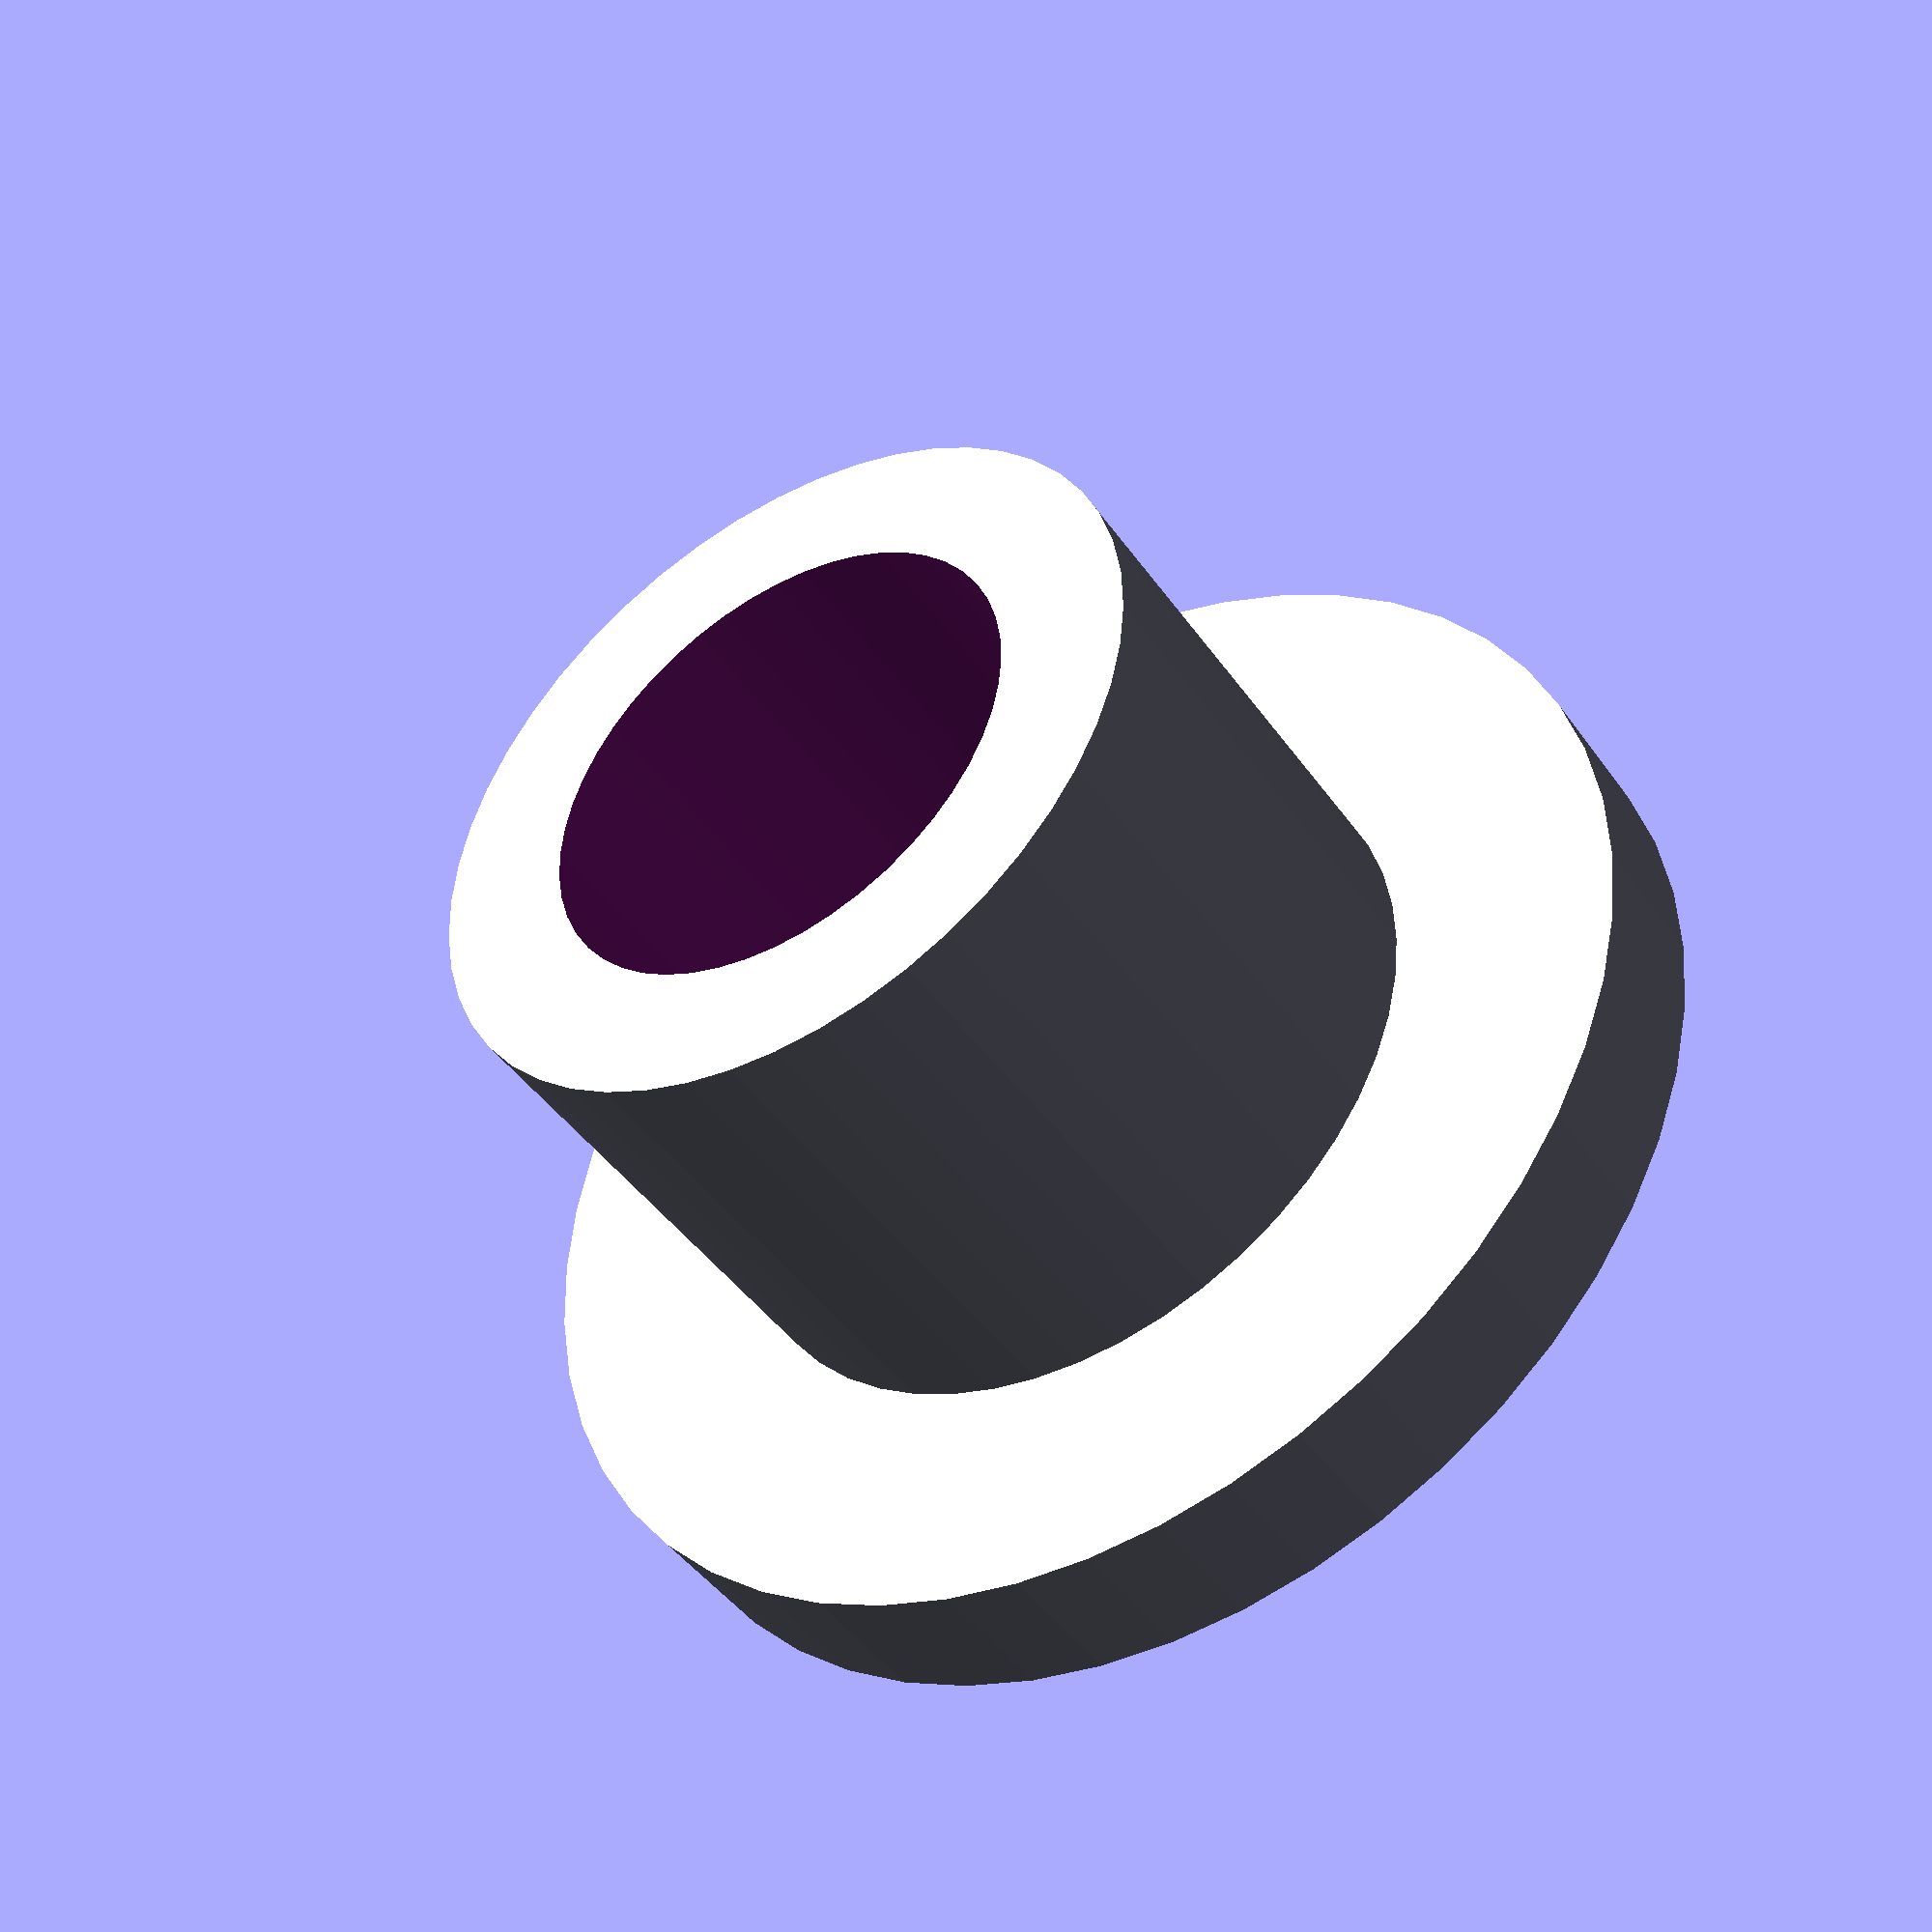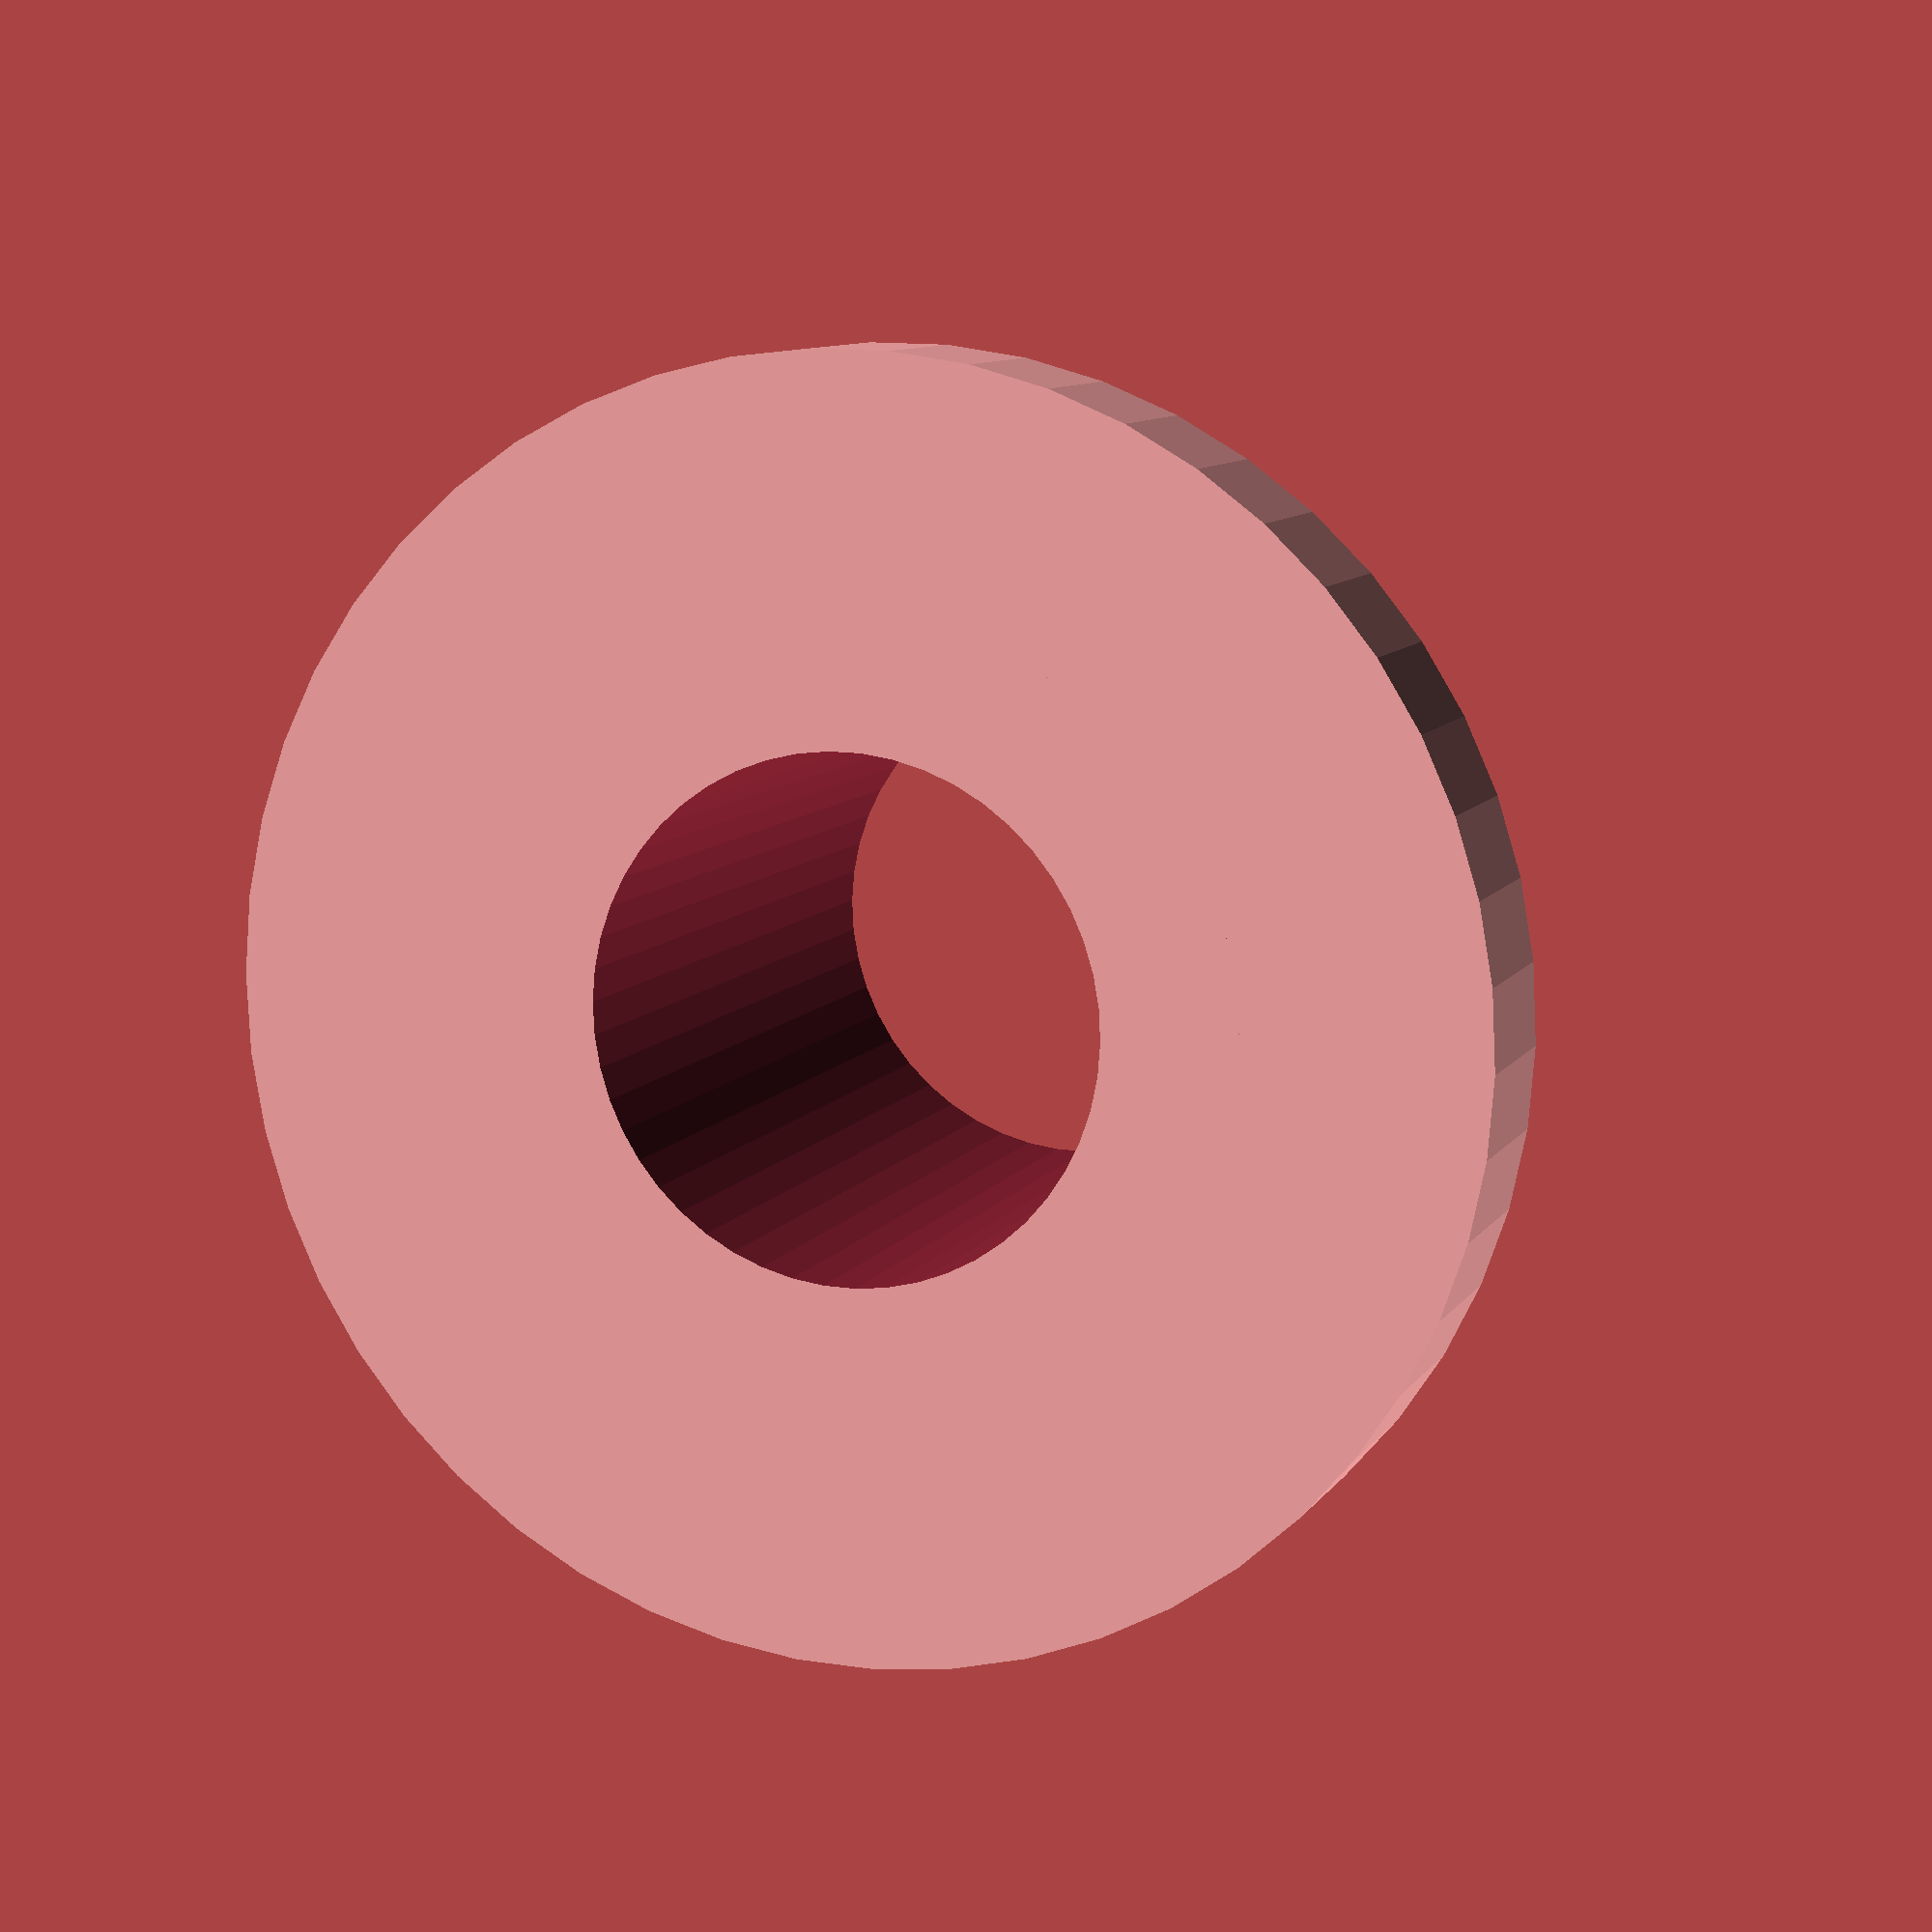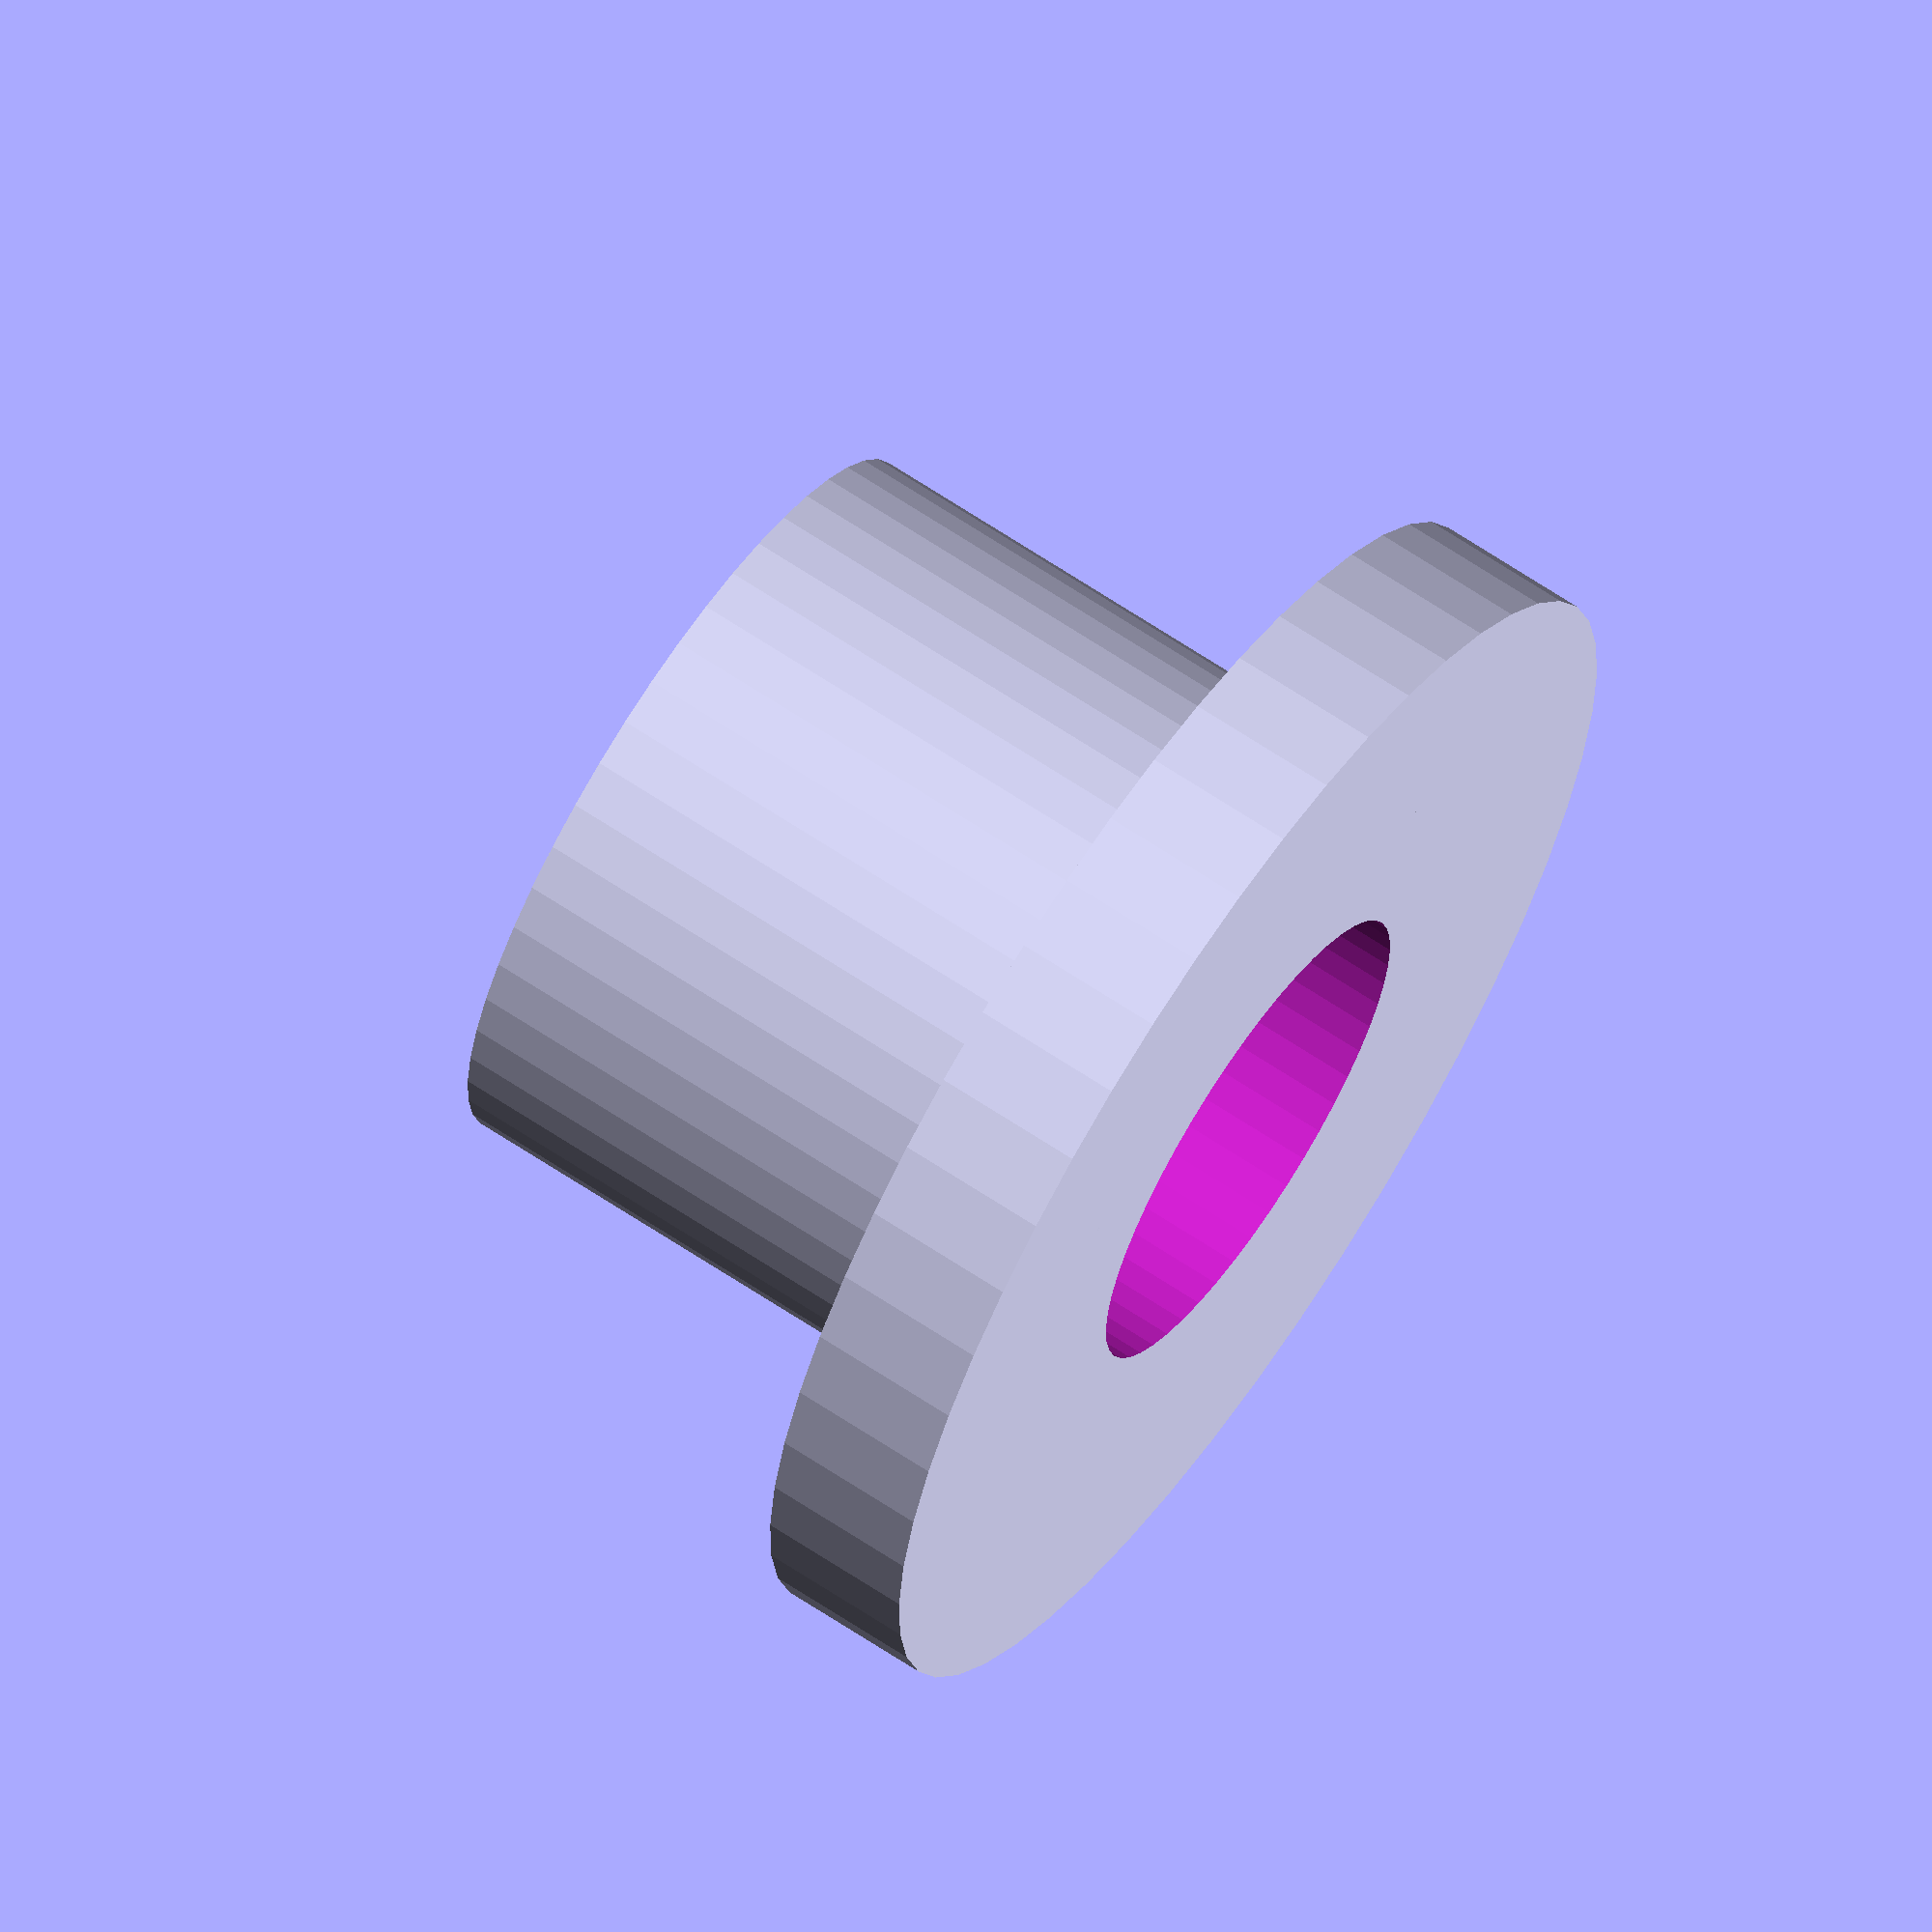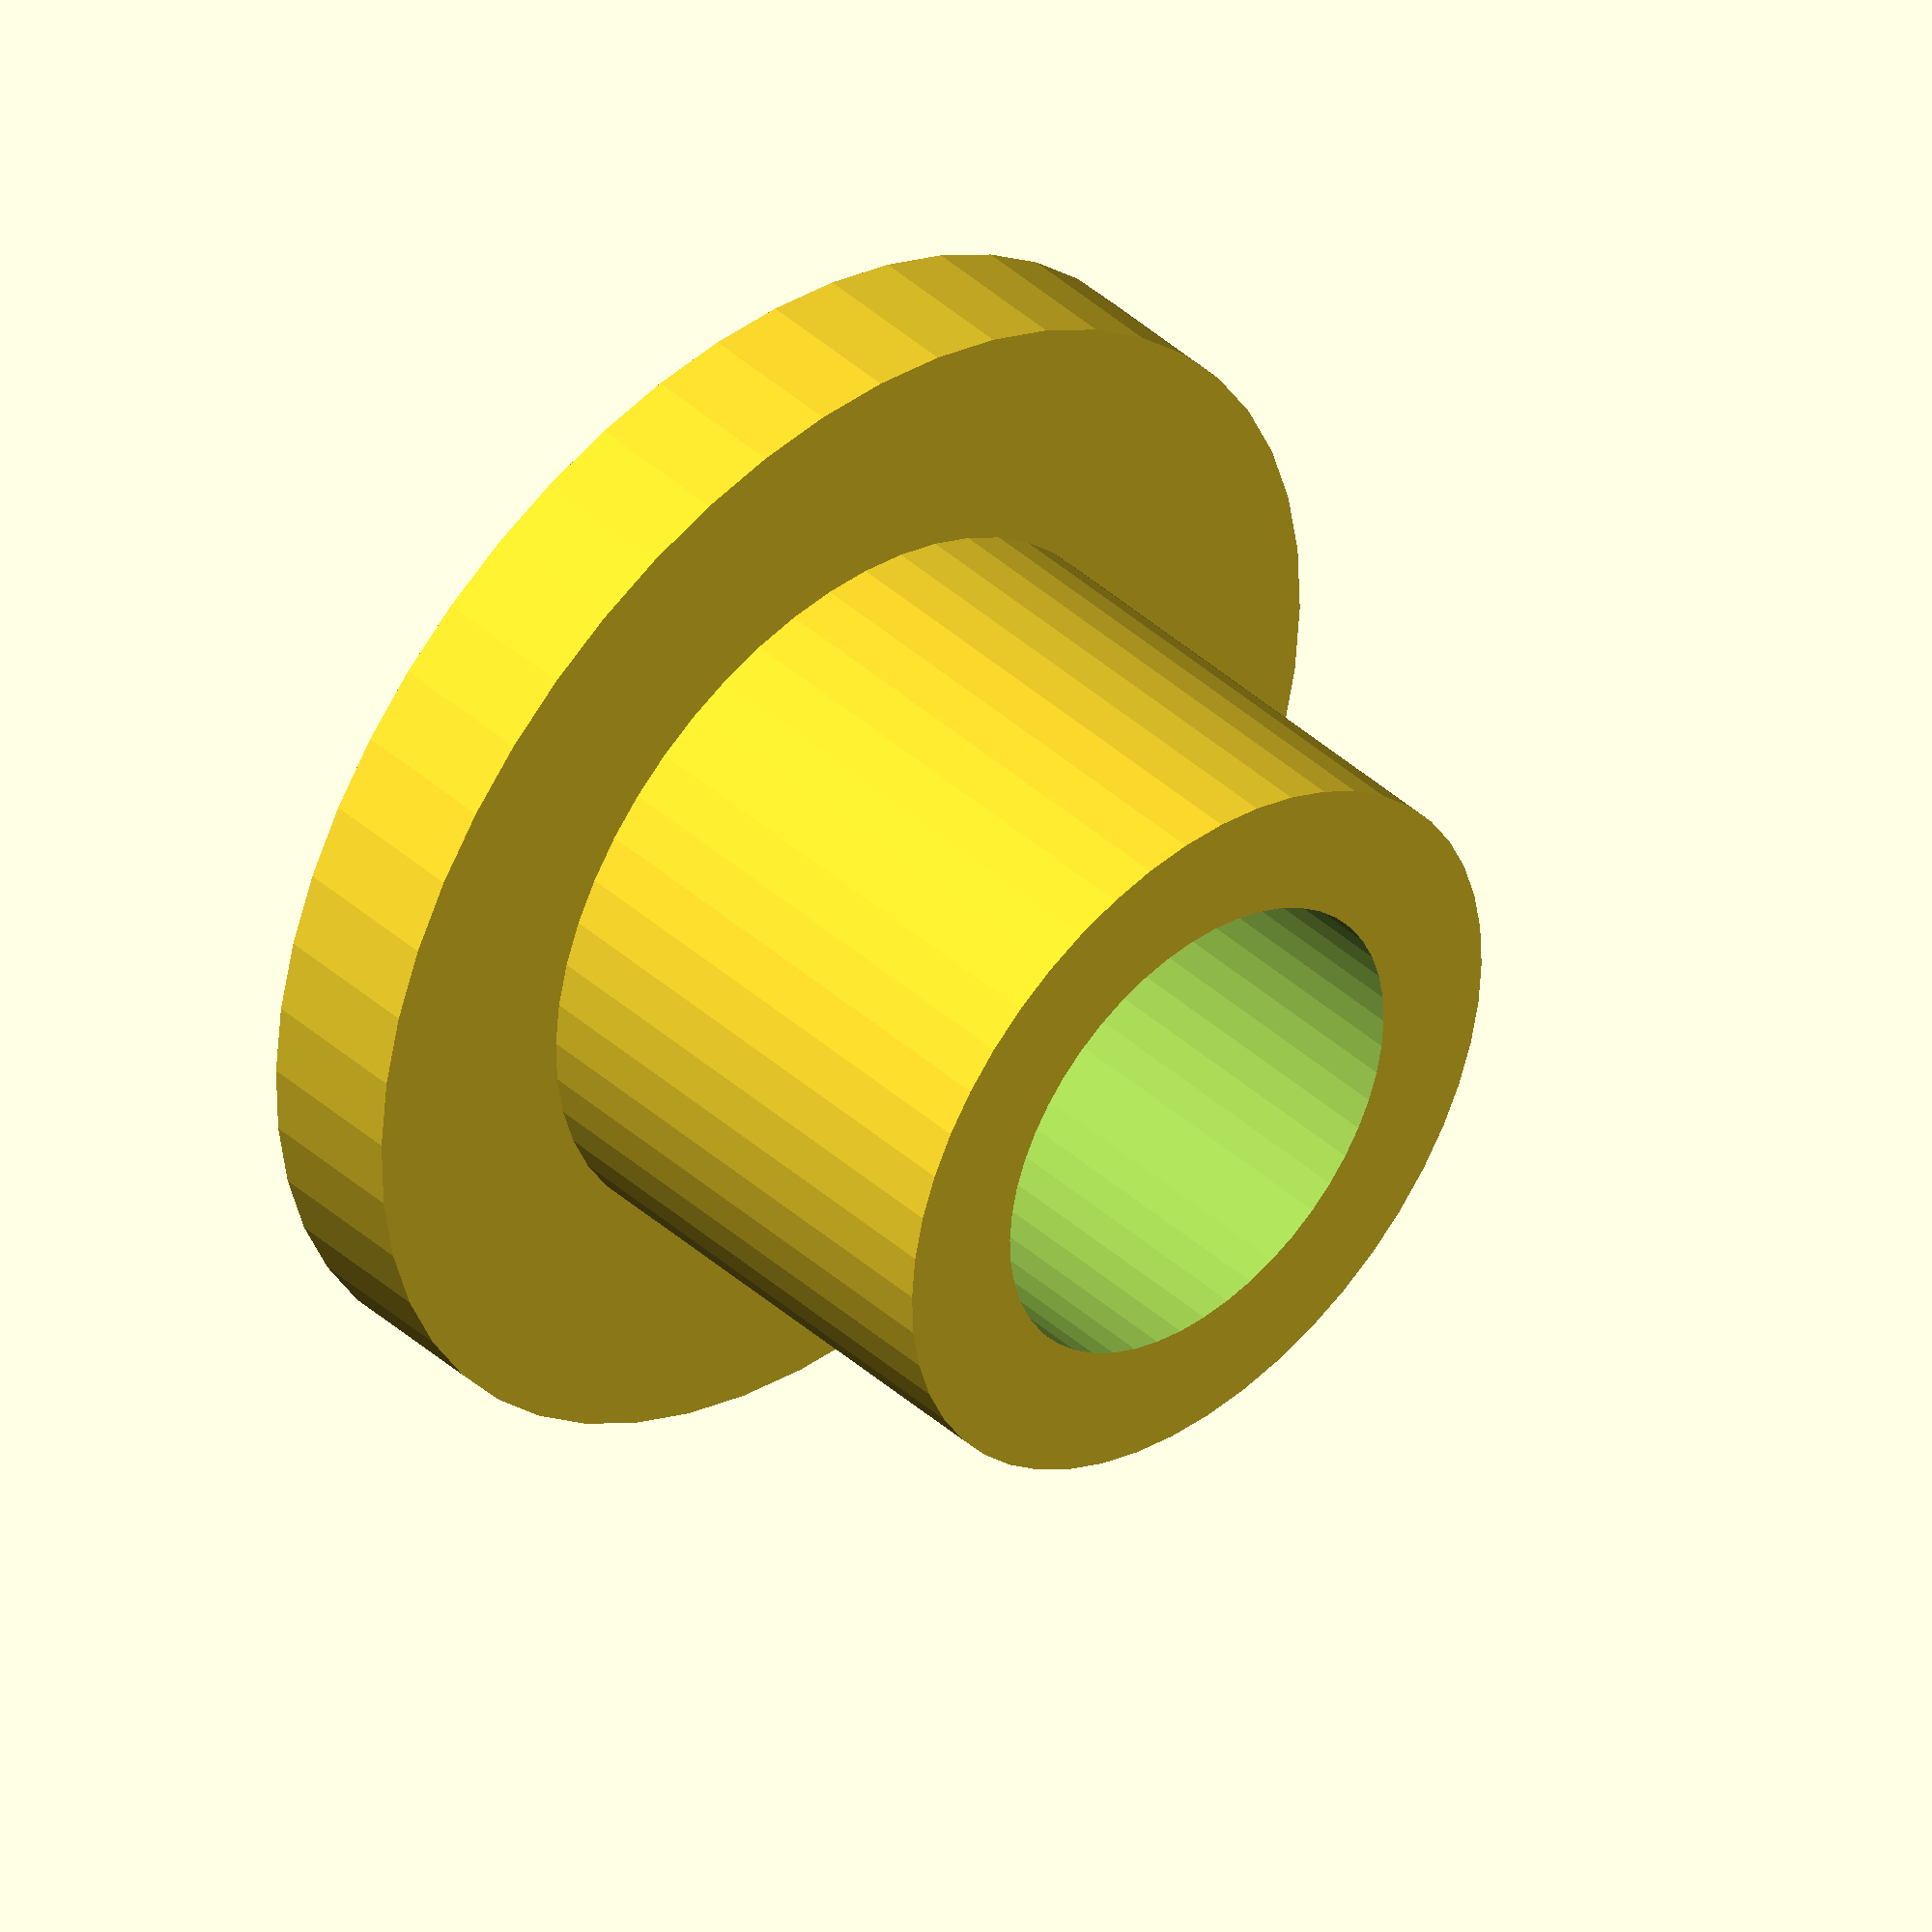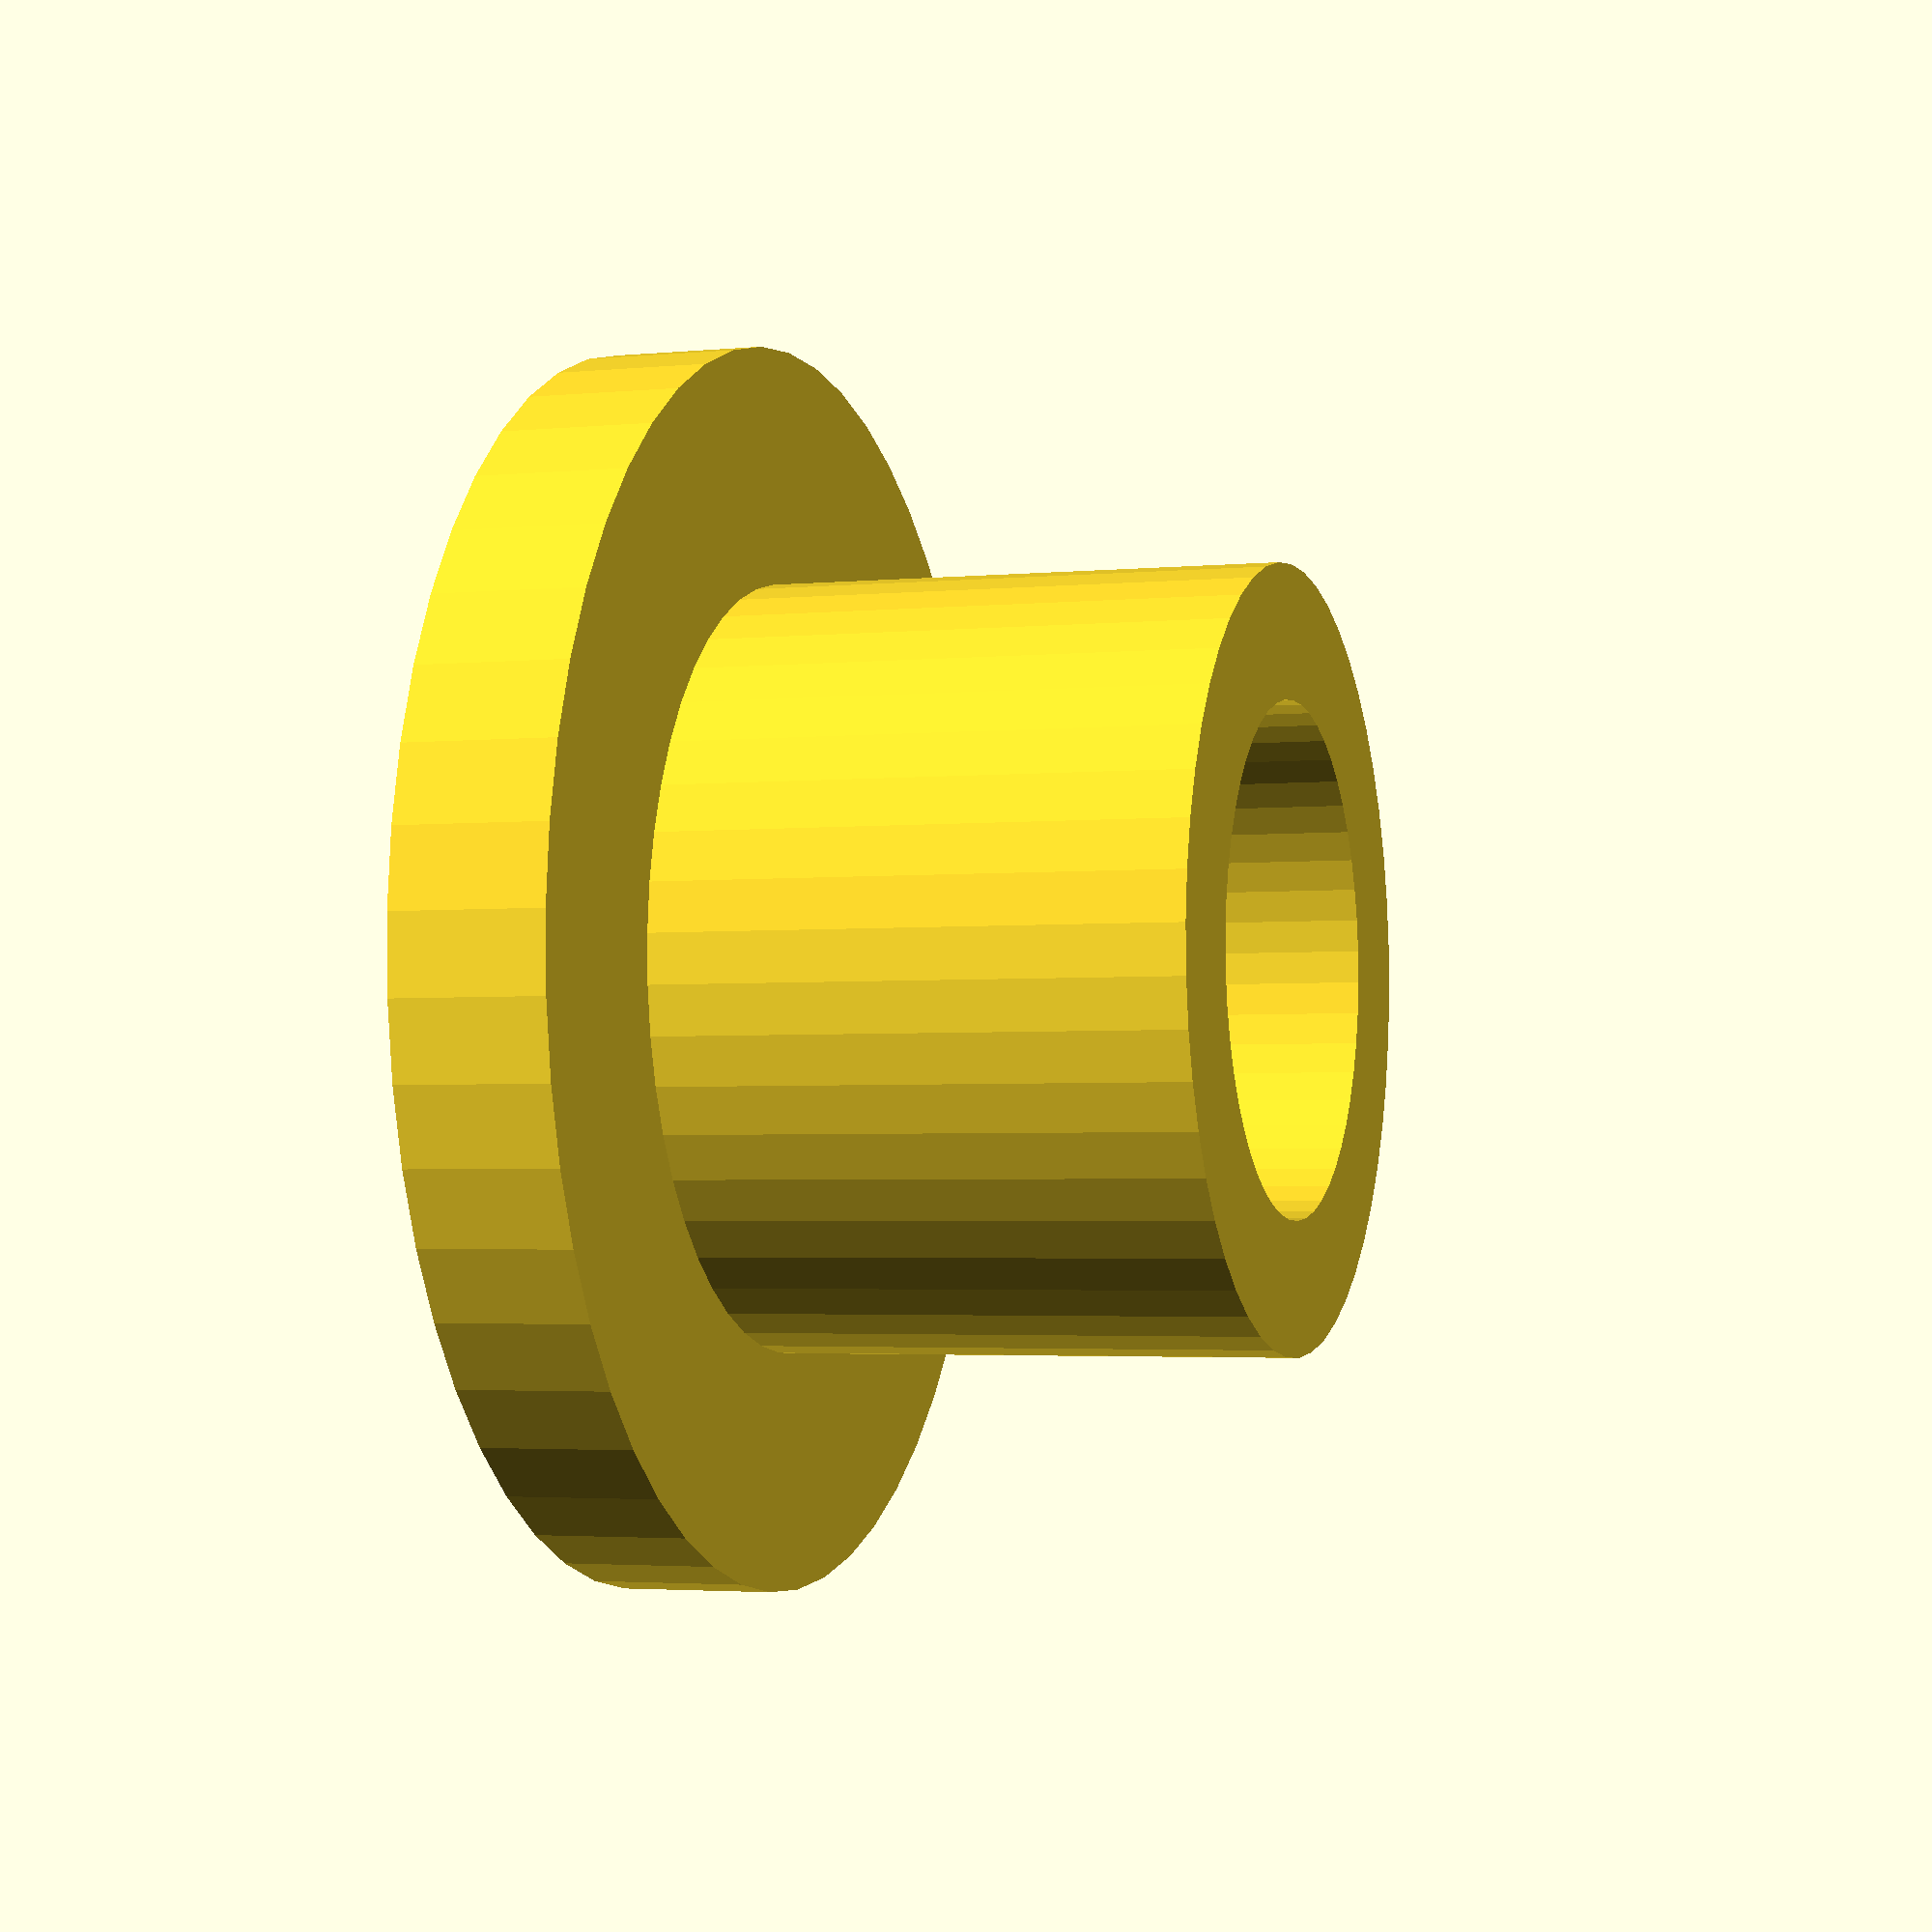
<openscad>


difference() {
  union() {
    cylinder(d=12.9, h=1.6, $fn=50);
    cylinder(d=8, h=7, $fn=50);
  }
  translate([0,0,-0.1]) cylinder(d=5.25, h=9, $fn=50);
}

</openscad>
<views>
elev=43.8 azim=189.2 roll=32.4 proj=p view=wireframe
elev=170.5 azim=99.9 roll=340.0 proj=p view=solid
elev=113.9 azim=221.0 roll=56.1 proj=o view=wireframe
elev=318.7 azim=303.8 roll=317.2 proj=o view=solid
elev=3.0 azim=9.4 roll=288.6 proj=p view=wireframe
</views>
